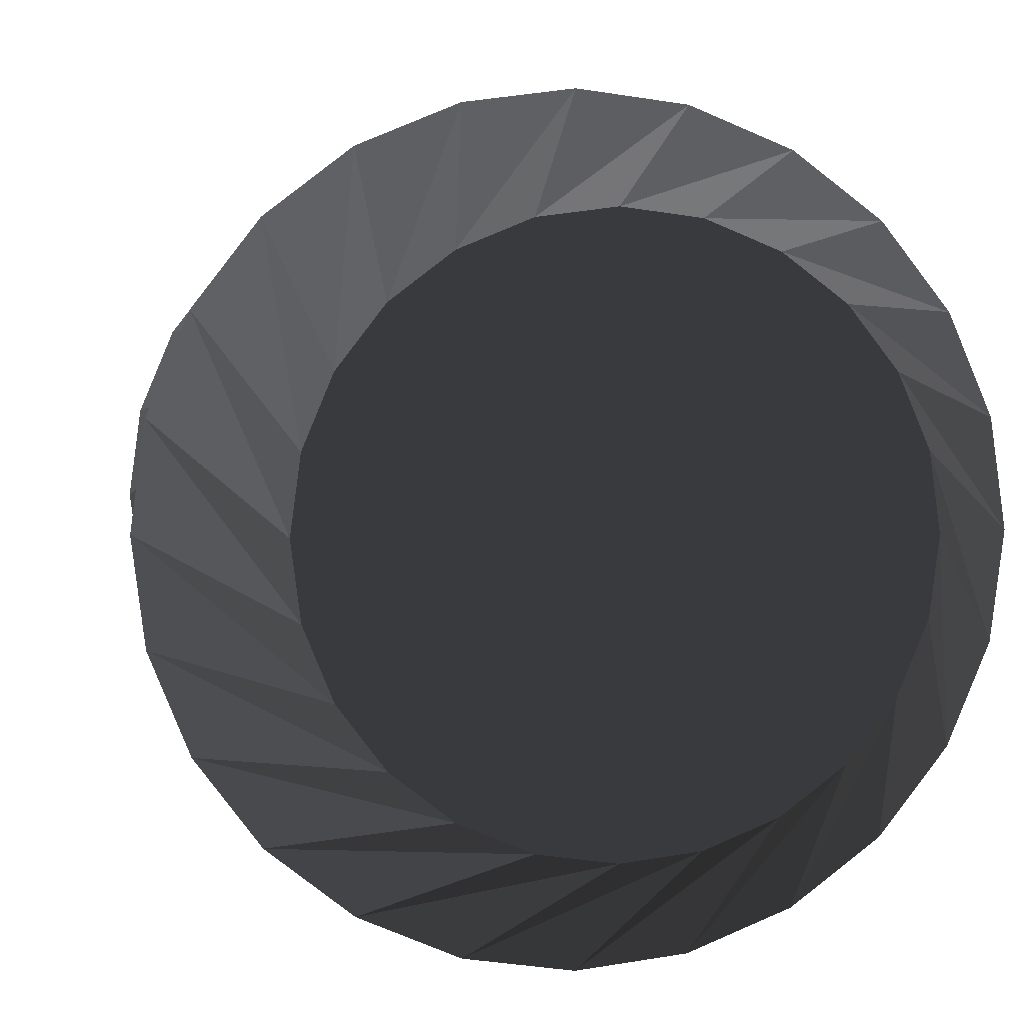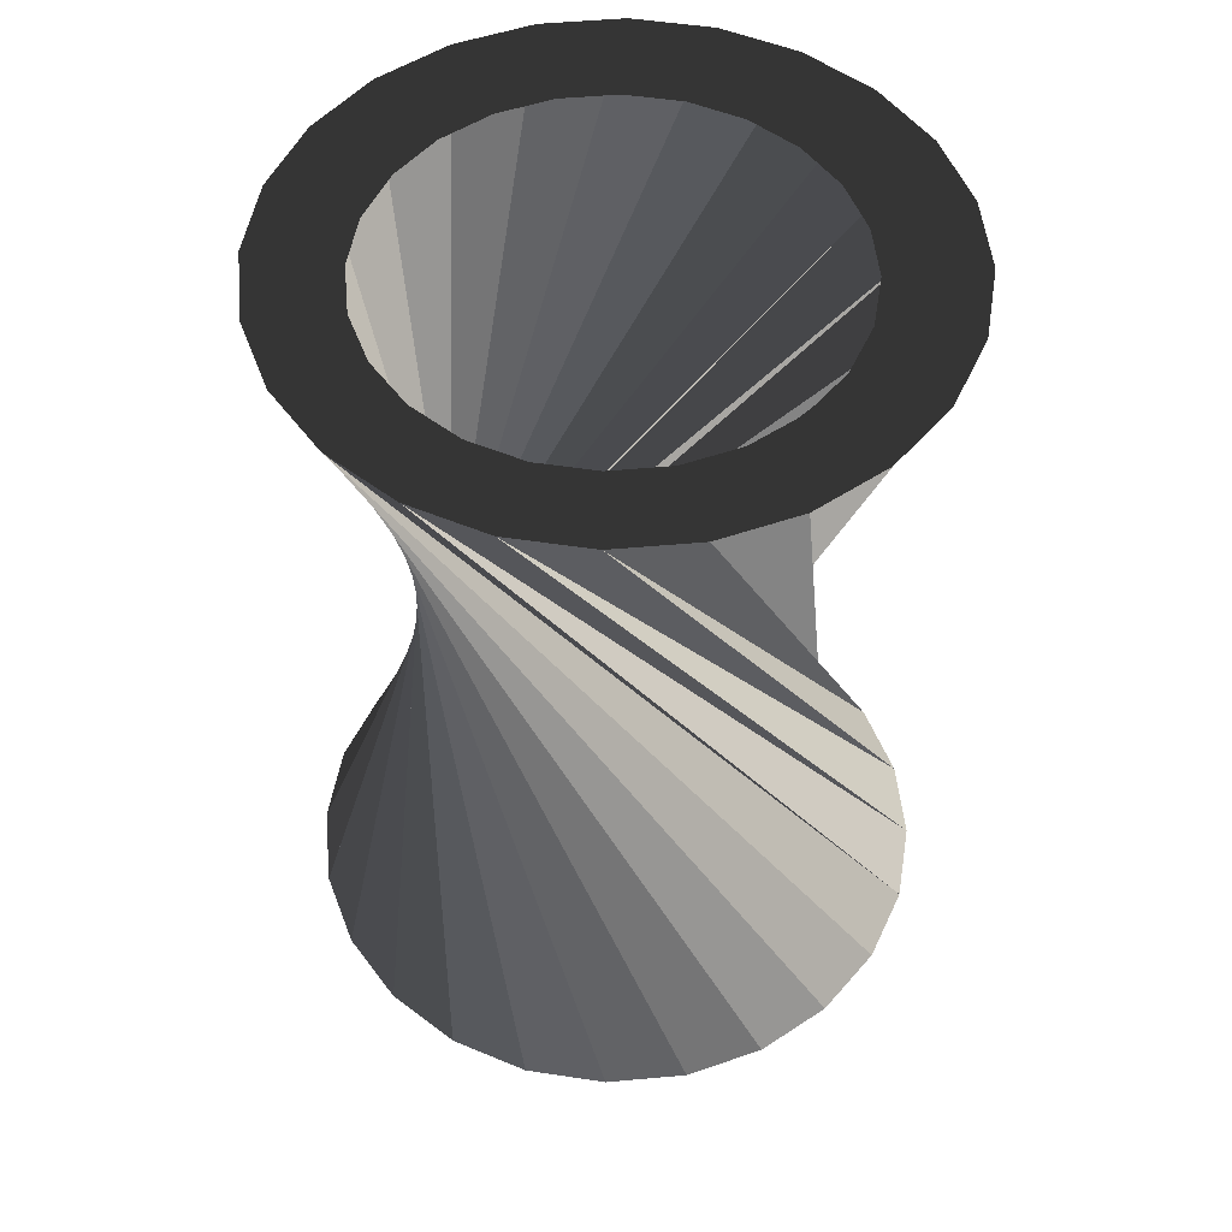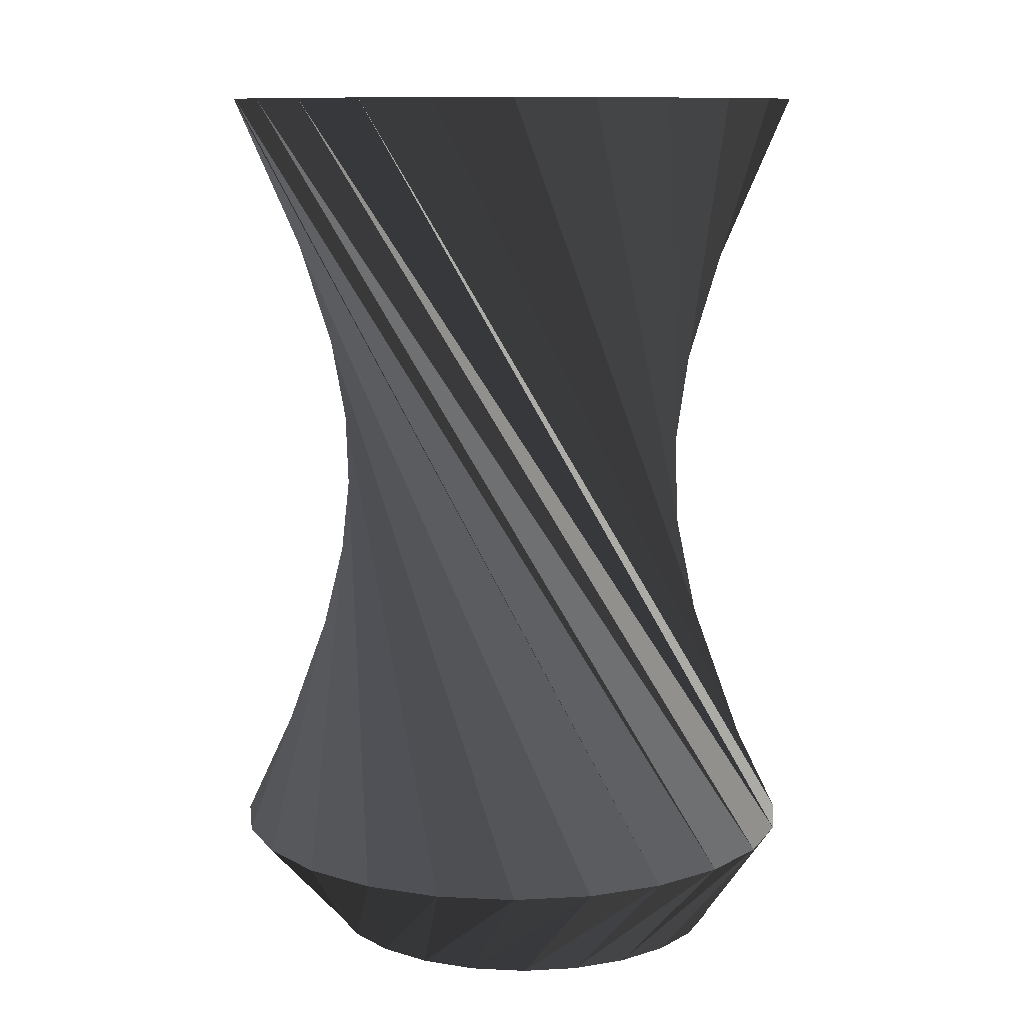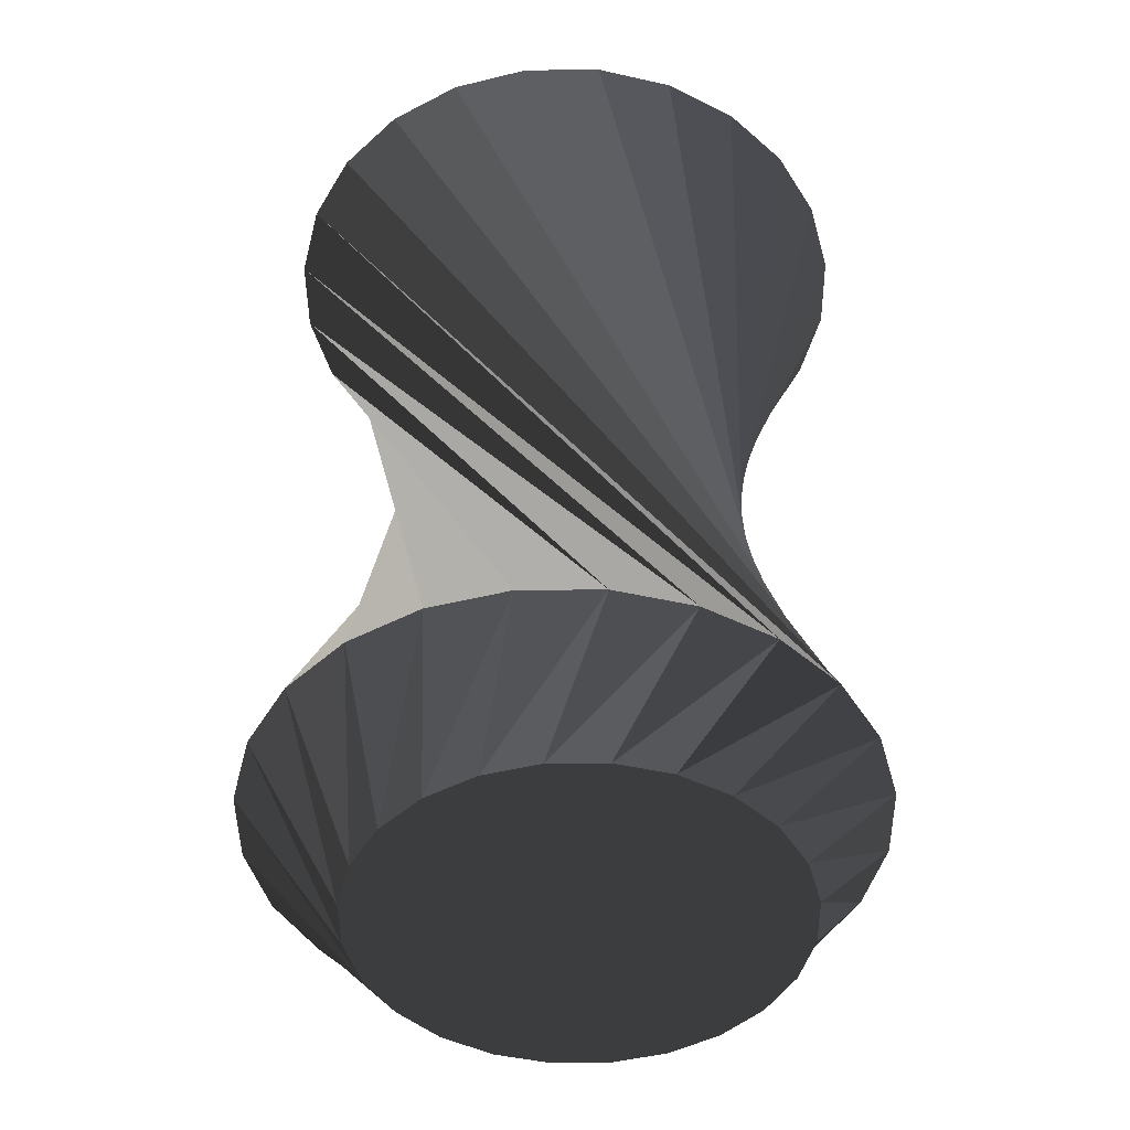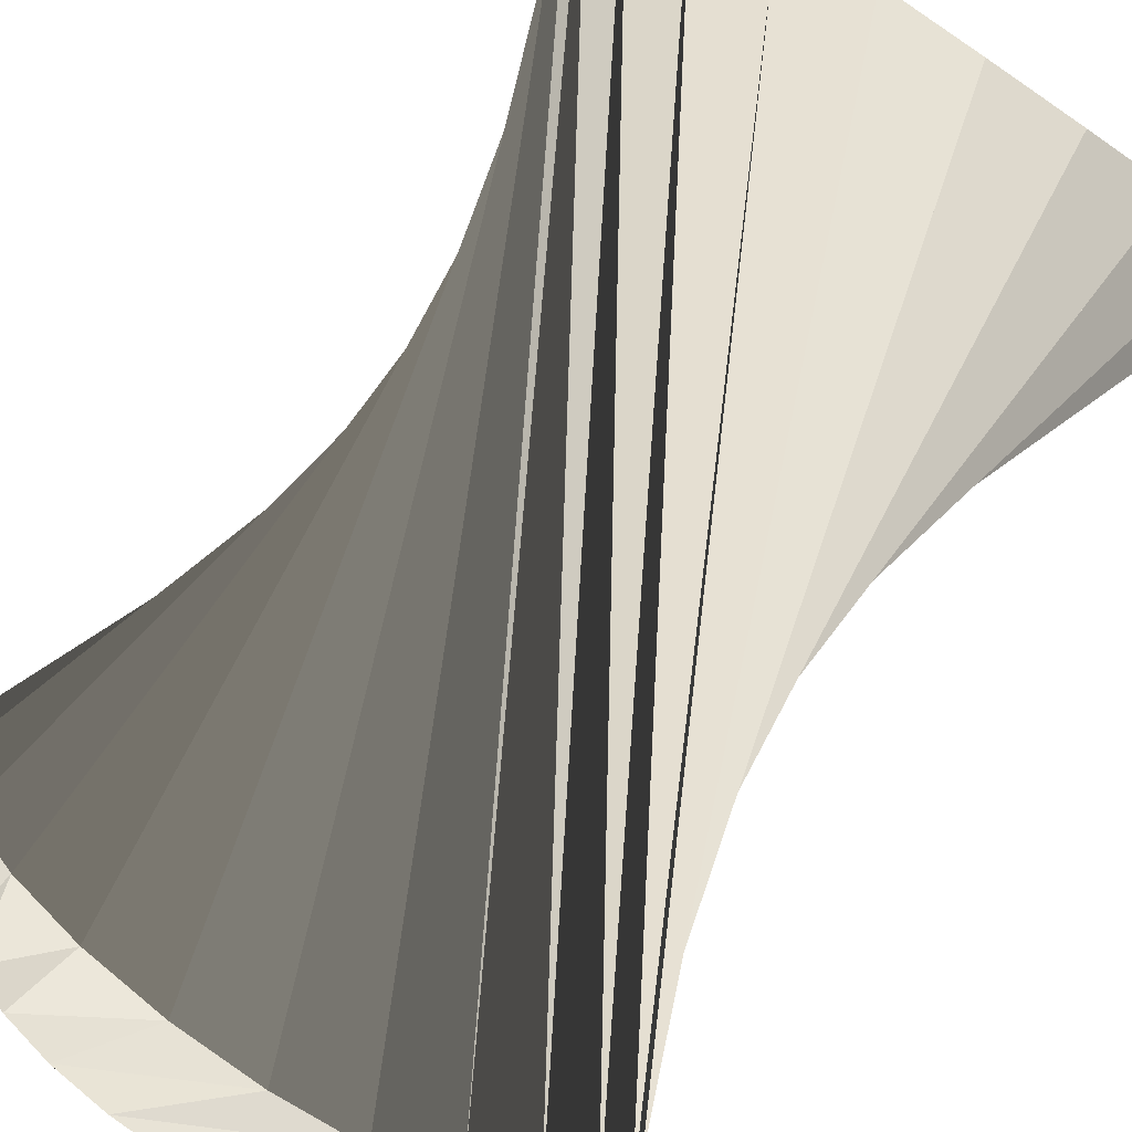
<metadata>
{"format":"obj","ext":"obj","renderer":"f3d","projection":"perspective","resolution":1024,"background":"white","views":[{"elev":2.3,"azim":172.8,"up":"+Y"},{"elev":51.5,"azim":-88.1,"up":"+Z"},{"elev":10.5,"azim":-165.4,"up":"+Z"},{"elev":-46.5,"azim":158.1,"up":"+Z"},{"elev":-78.5,"azim":-34.1,"up":"+Y"}]}
</metadata>
<code>
v -0.03602 4e-05 0.06172
v 0.0107 -0.03581 -0.03682
v 0.01965 -0.0321 -0.03682
v -0.03476 -0.009566 0.06172
v 0.00109 -0.03707 -0.03682
v -0.03476 0.009646 0.06172
v 0.02733 -0.0262 -0.03682
v -0.03261 0.01484 0.06172
v 0.03479 -0.01476 -0.03682
v -0.02515 -0.0262 0.06172
v 0.03323 -0.01852 -0.03682
v 0.03694 -0.009566 -0.03682
v -0.03105 0.0186 0.06172
v -0.03105 -0.01852 0.06172
v -0.01747 -0.0321 0.06172
v 0.0382 4e-05 -0.03682
v -0.008516 -0.03581 -0.03682
v -0.008516 -0.03581 0.06172
v 0.03694 0.009646 -0.03682
v 0.00109 0.03715 0.06172
v -0.008516 0.03589 0.06172
v -0.03105 -0.01852 -0.03682
v -0.02515 -0.0262 -0.03682
v -0.01747 0.03218 0.06172
v -0.02515 0.02628 0.06172
v -0.01747 -0.0321 -0.03682
v 0.0107 -0.03581 0.06172
v 0.03323 0.0186 -0.03682
v 0.02733 0.02628 -0.03682
v 0.00109 -0.03707 0.06172
v 0.01965 -0.0321 0.06172
v 0.01965 0.03218 -0.03682
v -0.02494 -0.02462 -0.03415
v -0.03476 -0.009566 -0.03682
v 0.02733 -0.0262 0.06172
v 0.0107 0.03589 -0.03682
v 0.0107 0.03589 0.06172
v -0.03602 4e-05 -0.03682
v 0.01965 0.03218 0.06172
v 0.03323 -0.01852 0.06172
v 0.00109 0.03715 -0.03682
v 0.03479 -0.01476 0.06172
v 0.03694 -0.009566 0.06172
v -0.03476 0.009646 -0.03682
v -0.01747 0.03218 -0.03682
v 0.0382 4e-05 0.06172
v -0.008516 0.03589 -0.03682
v 0.03694 0.009646 0.06172
v -0.03105 0.0186 -0.03682
v 0.02733 0.02628 0.06172
v -0.02515 0.02628 -0.03682
v -0.03261 0.01484 -0.03682
v 0.03323 0.0186 0.06172
v -0.000441 -0.02589 -0.05045
v -0.02314 0.01342 0.06172
v -0.007223 -0.025 -0.05045
v 0.006342 -0.025 -0.05045
v -0.02665 0.000313 0.06172
v -0.02575 0.007096 0.06172
v -0.01897 0.01884 0.06172
v 0.01809 -0.01822 -0.05045
v 0.02487 0.007096 -0.05045
v -0.007223 -0.025 -0.03682
v 0.02576 0.000313 -0.05045
v 0.006342 -0.025 -0.03682
v -0.02575 -0.00647 0.06172
v 0.01809 -0.01822 -0.03682
v -0.01354 -0.02238 -0.05045
v 0.01266 -0.02238 -0.05045
v 0.02226 -0.01279 -0.05045
v 0.02226 0.01342 -0.05045
v -0.000441 -0.02589 -0.03682
v -0.01354 -0.02238 -0.03682
v 0.02487 -0.00647 -0.05045
v 0.01266 -0.02238 -0.03682
v -0.01354 0.02301 0.06172
v 0.02226 -0.01279 -0.03682
v -0.01897 -0.01822 0.06172
v -0.01354 -0.02238 0.06172
v 0.02576 0.000313 -0.03682
v 0.02487 0.007096 -0.03682
v -0.02314 -0.01279 0.06172
v 0.01809 0.01884 -0.05045
v -0.01897 -0.01822 -0.03682
v -0.01897 -0.01822 -0.05045
v -0.007223 -0.025 0.06172
v 0.02487 -0.00647 -0.03682
v -0.000441 -0.02589 0.06172
v 0.02226 0.01342 -0.03682
v -0.007223 0.02563 0.06172
v 0.006342 -0.025 0.06172
v 0.01809 0.01884 -0.03682
v -0.02314 -0.01279 -0.05045
v -0.000441 0.02652 0.06172
v -0.02575 -0.00647 -0.05045
v 0.01266 0.02301 -0.05045
v -0.02314 -0.01279 -0.03682
v 0.01266 -0.02238 0.06172
v 0.01266 0.02301 -0.03682
v -0.02575 -0.00647 -0.03682
v -0.02665 0.000313 -0.05045
v 0.006342 0.02563 -0.03682
v 0.01809 -0.01822 0.06172
v 0.006342 0.02563 -0.05045
v 0.006342 0.02563 0.06172
v -0.02665 0.000313 -0.03682
v -0.02575 0.007096 -0.05045
v -0.000441 0.02652 -0.05045
v -0.000441 0.02652 -0.03682
v -0.007223 0.02563 -0.05045
v 0.02226 -0.01279 0.06172
v 0.01266 0.02301 0.06172
v -0.02575 0.007096 -0.03682
v -0.02314 0.01342 -0.05045
v -0.01354 0.02301 -0.05045
v -0.007223 0.02563 -0.03682
v 0.01809 0.01884 0.06172
v -0.02314 0.01342 -0.03682
v -0.01354 0.02301 -0.03682
v 0.02487 -0.00647 0.06172
v -0.01897 0.01884 -0.03682
v -0.01897 0.01884 -0.05045
v 0.02576 0.000313 0.06172
v 0.02226 0.01342 0.06172
v 0.02487 0.007096 0.06172
g mesh1_mesh1-geometry
f 1 2 3
f 4 3 1
f 5 2 6
f 4 3 7
f 6 5 8
f 9 10 11
f 10 9 12
f 13 8 5
f 14 7 11
f 10 11 14
f 15 12 16
f 13 17 5
f 18 16 15
f 18 16 19
f 20 21 22
f 21 22 23
f 24 25 26
f 25 26 17
f 27 28 29
f 30 19 28
f 31 29 32
f 26 33 23
f 20 34 22
f 33 26 24
f 27 28 30
f 35 32 31
f 35 32 36
f 37 38 34
f 37 38 39
f 40 36 41
f 42 43 40
f 38 39 44
f 41 40 43
f 45 46 47
f 43 41 47
f 48 45 46
f 49 44 50
f 51 48 45
f 44 49 52
f 50 49 53
f 49 53 51
g mesh1_mesh1-geometry
f 3 2 1
f 3 9 2
f 2 9 3
f 54 2 3
f 3 2 54
f 6 55 1
f 6 2 5
f 3 11 9
f 9 11 3
f 2 9 12
f 12 9 2
f 2 54 56
f 56 54 2
f 54 3 57
f 57 3 54
f 7 3 4
f 1 58 4
f 55 59 1
f 60 55 6
f 2 16 5
f 5 16 2
f 56 5 2
f 2 5 56
f 11 3 7
f 7 3 11
f 11 10 9
f 9 61 11
f 11 61 9
f 12 9 10
f 61 9 12
f 12 9 61
f 2 12 16
f 16 12 2
f 54 62 56
f 56 62 54
f 63 54 56
f 56 54 63
f 57 3 7
f 7 3 57
f 57 64 54
f 54 64 57
f 54 65 57
f 57 65 54
f 58 66 4
f 59 58 1
f 21 60 6
f 5 16 67
f 67 16 5
f 5 56 68
f 68 56 5
f 8 24 6
f 69 7 11
f 11 7 69
f 11 7 14
f 69 11 61
f 61 11 69
f 61 12 70
f 70 12 61
f 16 12 15
f 70 12 16
f 16 12 70
f 54 64 62
f 62 64 54
f 56 62 71
f 71 62 56
f 54 63 72
f 72 63 54
f 56 73 63
f 63 73 56
f 57 7 69
f 69 7 57
f 57 74 64
f 64 74 57
f 65 54 72
f 72 54 65
f 75 57 65
f 65 57 75
f 4 66 14
f 60 21 76
f 24 21 6
f 67 16 77
f 77 16 67
f 75 5 67
f 67 5 75
f 56 71 68
f 68 71 56
f 73 56 68
f 68 56 73
f 68 17 5
f 5 17 68
f 13 24 8
f 5 17 13
f 14 78 10
f 70 69 61
f 61 69 70
f 69 67 61
f 61 67 69
f 10 79 15
f 61 77 70
f 70 77 61
f 70 16 74
f 74 16 70
f 28 62 64
f 64 62 28
f 80 62 64
f 64 62 80
f 29 71 62
f 62 71 29
f 81 71 62
f 62 71 81
f 26 72 63
f 63 72 26
f 26 63 73
f 73 63 26
f 69 74 57
f 57 74 69
f 57 75 69
f 69 75 57
f 74 19 64
f 64 19 74
f 74 80 64
f 64 80 74
f 17 65 72
f 72 65 17
f 17 75 65
f 65 75 17
f 66 82 14
f 21 20 76
f 77 16 19
f 19 16 77
f 77 61 67
f 67 61 77
f 5 75 17
f 17 75 5
f 67 69 75
f 75 69 67
f 68 71 83
f 83 71 68
f 68 84 73
f 73 84 68
f 17 68 85
f 85 68 17
f 25 24 13
f 78 79 10
f 82 78 14
f 69 70 74
f 74 70 69
f 79 86 15
f 87 70 77
f 77 70 87
f 19 16 18
f 15 88 18
f 19 74 16
f 16 74 19
f 70 87 74
f 74 87 70
f 29 62 28
f 28 62 29
f 28 64 19
f 19 64 28
f 62 80 81
f 81 80 62
f 32 71 29
f 29 71 32
f 71 81 89
f 89 81 71
f 17 72 26
f 26 72 17
f 26 73 23
f 23 73 26
f 80 74 87
f 87 74 80
f 76 20 90
f 23 22 21
f 77 19 87
f 87 19 77
f 32 83 71
f 71 83 32
f 89 83 71
f 71 83 89
f 68 83 85
f 85 83 68
f 84 68 85
f 85 68 84
f 23 73 84
f 84 73 23
f 17 85 26
f 26 85 17
f 17 26 25
f 86 88 15
f 88 91 18
f 89 28 29
f 29 28 89
f 29 28 27
f 80 19 28
f 28 19 80
f 28 19 30
f 80 28 81
f 81 28 80
f 92 29 32
f 32 29 92
f 32 29 31
f 81 28 89
f 89 28 81
f 26 93 23
f 23 93 26
f 23 33 26
f 87 19 80
f 80 19 87
f 90 20 94
f 22 34 20
f 24 26 33
f 23 84 22
f 22 84 23
f 23 95 22
f 22 95 23
f 36 83 32
f 32 83 36
f 83 89 92
f 92 89 83
f 85 83 96
f 96 83 85
f 85 97 84
f 84 97 85
f 26 85 93
f 93 85 26
f 18 98 30
f 91 98 18
f 89 29 92
f 92 29 89
f 92 32 99
f 99 32 92
f 23 93 95
f 95 93 23
f 20 37 94
f 22 100 34
f 34 100 22
f 22 101 34
f 34 101 22
f 22 84 97
f 97 84 22
f 22 95 101
f 101 95 22
f 36 96 83
f 83 96 36
f 102 32 36
f 36 32 102
f 36 32 35
f 92 96 83
f 83 96 92
f 85 96 93
f 93 96 85
f 97 85 93
f 93 85 97
f 103 30 98
f 30 46 27
f 27 42 31
f 99 32 102
f 102 32 99
f 96 92 99
f 99 92 96
f 35 31 40
f 93 104 95
f 95 104 93
f 100 93 95
f 95 93 100
f 94 37 105
f 34 38 37
f 22 97 100
f 100 97 22
f 34 100 106
f 106 100 34
f 34 101 107
f 107 101 34
f 95 108 101
f 101 108 95
f 106 95 101
f 101 95 106
f 41 96 36
f 36 96 41
f 102 36 109
f 109 36 102
f 93 96 104
f 104 96 93
f 93 100 97
f 97 100 93
f 103 46 30
f 46 43 27
f 42 40 31
f 43 42 27
f 104 99 102
f 102 99 104
f 99 104 96
f 96 104 99
f 95 104 108
f 108 104 95
f 95 106 100
f 100 106 95
f 37 39 105
f 34 106 38
f 38 106 34
f 38 34 107
f 107 34 38
f 101 110 107
f 107 110 101
f 107 106 101
f 101 106 107
f 101 108 110
f 110 108 101
f 41 104 96
f 96 104 41
f 109 36 41
f 41 36 109
f 41 36 40
f 108 102 109
f 109 102 108
f 111 46 103
f 102 108 104
f 104 108 102
f 47 108 104
f 104 108 47
f 105 39 112
f 44 39 38
f 38 106 113
f 113 106 38
f 38 107 114
f 114 107 38
f 107 110 115
f 115 110 107
f 106 107 113
f 113 107 106
f 45 110 108
f 108 110 45
f 108 116 110
f 110 116 108
f 47 104 41
f 41 104 47
f 109 41 116
f 116 41 109
f 116 108 109
f 109 108 116
f 48 46 111
f 47 46 45
f 47 41 43
f 45 108 47
f 47 108 45
f 112 39 117
f 38 118 44
f 44 118 38
f 44 38 114
f 114 38 44
f 38 113 118
f 118 113 38
f 107 115 114
f 114 115 107
f 114 113 107
f 107 113 114
f 51 115 110
f 110 115 51
f 110 119 115
f 115 119 110
f 51 110 45
f 45 110 51
f 119 110 116
f 116 110 119
f 119 41 47
f 47 41 119
f 116 41 119
f 119 41 116
f 120 48 111
f 44 47 45
f 45 47 44
f 39 50 117
f 50 44 49
f 44 118 121
f 121 118 44
f 44 114 122
f 122 114 44
f 113 114 118
f 118 114 113
f 114 115 122
f 122 115 114
f 49 115 51
f 51 115 49
f 121 115 119
f 119 115 121
f 49 45 51
f 51 45 49
f 45 48 51
f 119 47 121
f 121 47 119
f 123 48 120
f 44 121 47
f 47 121 44
f 44 45 52
f 52 45 44
f 117 50 124
f 52 49 44
f 49 44 122
f 44 49 52
f 122 44 49
f 52 49 44
f 118 122 121
f 121 122 118
f 122 118 114
f 114 118 122
f 49 122 115
f 115 122 49
f 115 121 122
f 122 121 115
f 51 53 49
f 52 45 49
f 49 45 52
f 53 48 123
f 50 53 124
f 125 53 123
f 124 53 125
g mesh1_mesh1-geometry
f 1 6 2
f 1 3 4
f 8 5 6
f 4 7 14
f 5 8 13
f 14 11 10
f 10 12 15
f 15 16 18
f 23 24 21
f 17 13 25
f 22 21 20
f 24 23 33
f 26 25 24
f 18 19 30
f 30 28 27
f 27 29 31
f 31 32 35
f 37 34 20
f 35 36 40
f 39 38 37
f 47 46 43
f 40 43 42
f 43 40 41
f 50 44 39
f 46 45 48
f 53 49 50
f 48 51 53
g mesh1_mesh1-geometry
f 2 6 1
f 14 7 4
f 15 12 10
f 21 24 23
f 25 13 17
f 33 23 24
f 30 19 18
f 31 29 27
f 20 34 37
f 40 36 35
f 43 46 47
f 39 44 50
f 53 51 48
g mesh1_mesh1-geometry
f 1 55 6
f 4 58 1
f 1 59 55
f 6 55 60
f 4 66 58
f 1 58 59
f 6 60 21
f 6 24 8
f 14 66 4
f 76 21 60
f 6 21 24
f 8 24 13
f 10 78 14
f 15 79 10
f 14 82 66
f 76 20 21
f 13 24 25
f 10 79 78
f 14 78 82
f 15 86 79
f 18 88 15
f 90 20 76
f 15 88 86
f 18 91 88
f 94 20 90
f 30 98 18
f 18 98 91
f 94 37 20
f 98 30 103
f 27 46 30
f 31 42 27
f 40 31 35
f 105 37 94
f 30 46 103
f 27 43 46
f 31 40 42
f 27 42 43
f 105 39 37
f 103 46 111
f 112 39 105
f 111 46 48
f 117 39 112
f 111 48 120
f 117 50 39
f 120 48 123
f 124 50 117
f 123 48 53
f 124 53 50
f 123 53 125
f 125 53 124
g mesh2_mesh2-geometry
l 3 57
l 54 3
l 7 3
l 57 54
l 69 57
l 57 7
l 54 56
l 2 54
l 11 7
l 7 69
l 69 11
l 61 69
l 56 68
l 5 56
l 56 2
l 11 61
l 70 61
l 61 12
l 68 5
l 68 85
l 17 68
l 5 17
l 74 70
l 70 16
l 12 70
l 85 93
l 26 85
l 85 17
l 17 26
l 74 19
l 16 74
l 64 74
l 19 16
l 93 26
l 23 93
l 93 95
l 26 23
l 19 64
l 64 28
l 62 64
l 95 23
l 95 101
l 22 95
l 28 62
l 71 62
l 62 29
l 101 107
l 34 101
l 101 22
l 83 71
l 71 32
l 29 71
l 107 114
l 107 34
l 38 107
l 32 83
l 96 83
l 83 36
l 36 32
l 44 114
l 114 122
l 114 38
l 38 44
l 96 41
l 36 96
l 104 96
l 41 36
l 122 44
l 122 115
l 49 122
l 41 104
l 108 104
l 104 47
l 115 110
l 115 49
l 51 115
l 49 51
l 108 45
l 110 108
l 47 108
l 45 110
l 110 51
g mesh3_mesh3-geometry
l 87 77
l 80 87
l 77 67
l 81 80
l 67 75
l 89 81
l 75 65
l 92 89
l 65 72
l 99 92
l 72 63
l 102 99
l 63 73
l 109 102
l 73 84
l 116 109
l 84 97
l 119 116
l 97 100
l 121 119
l 100 106
l 118 121
l 106 113
l 113 118

</code>
